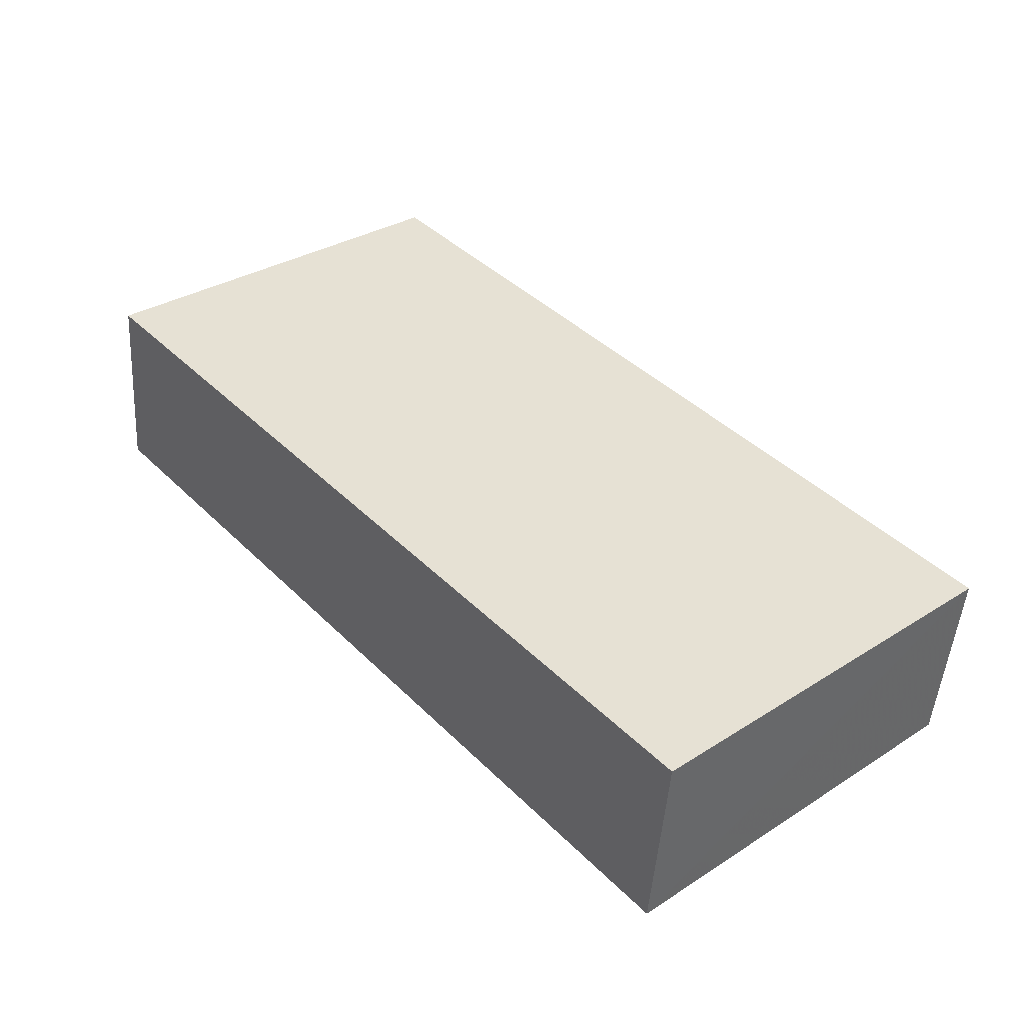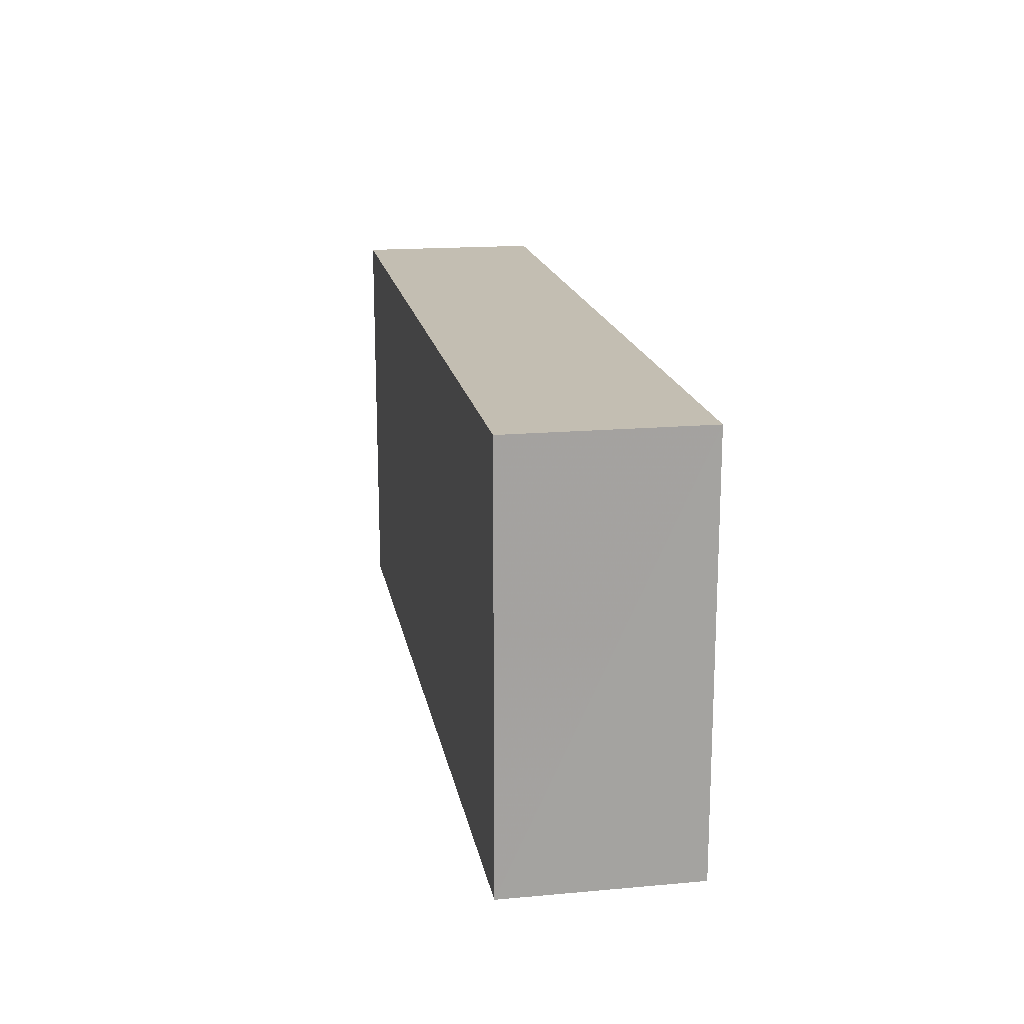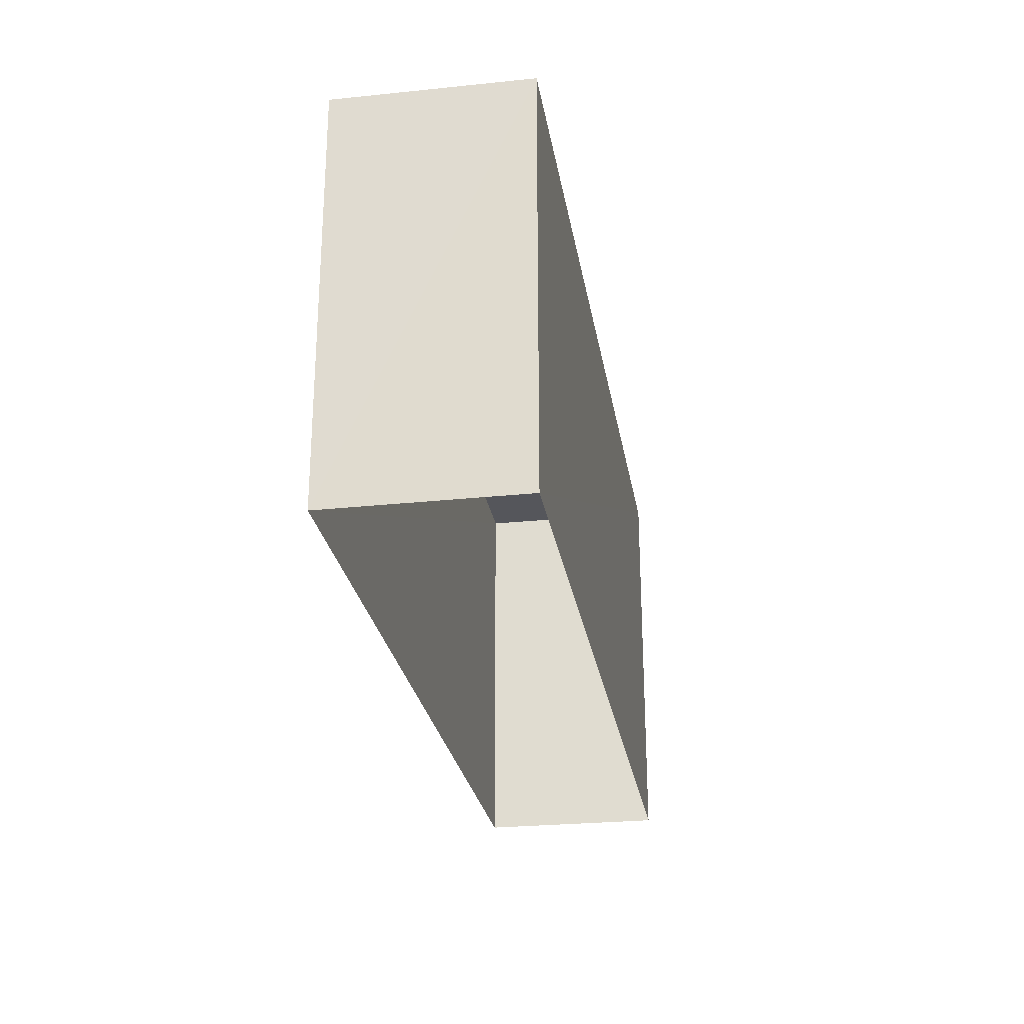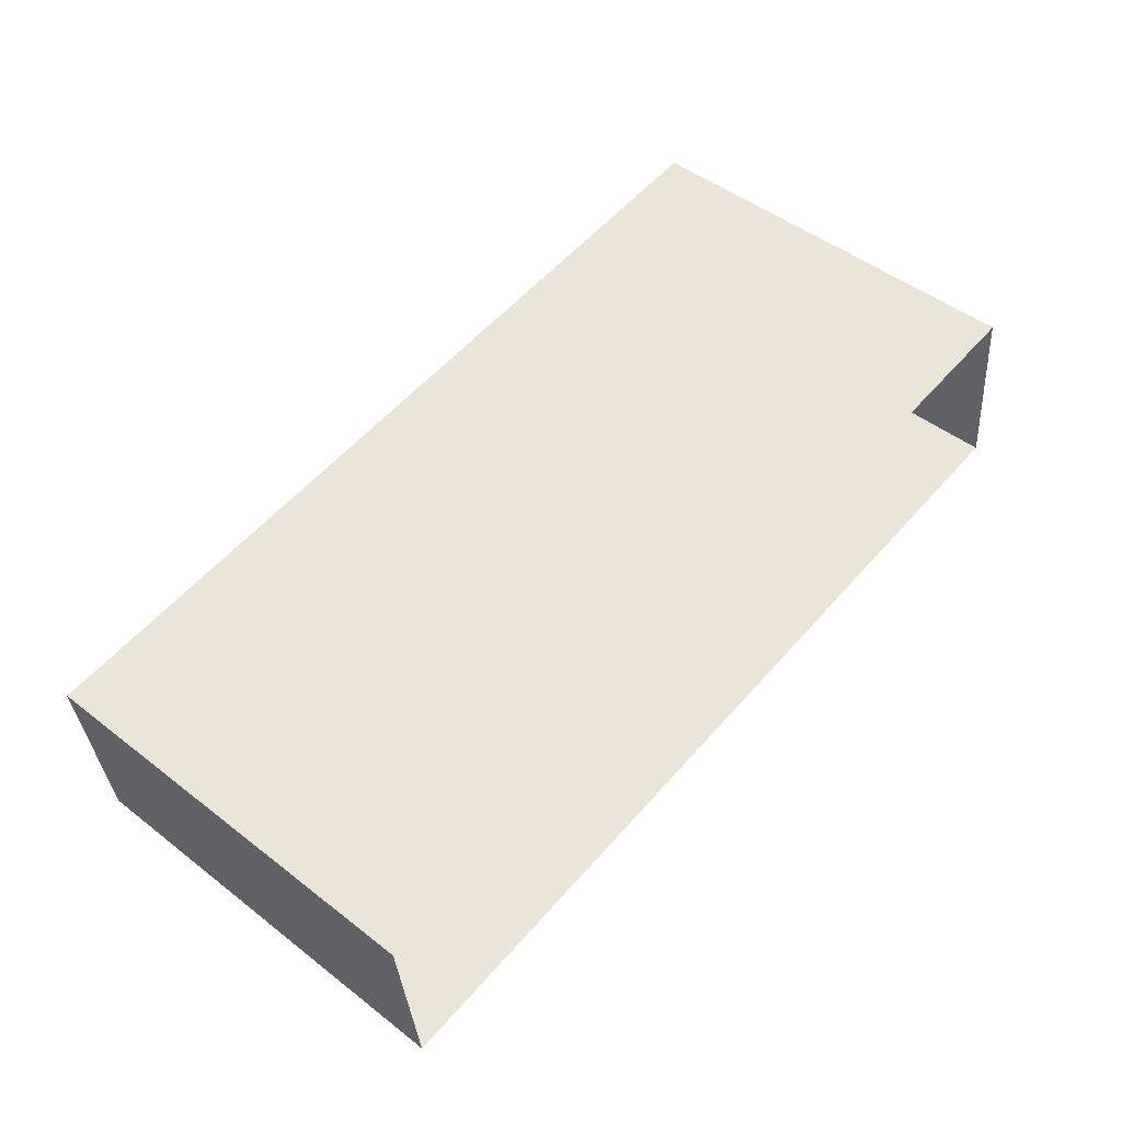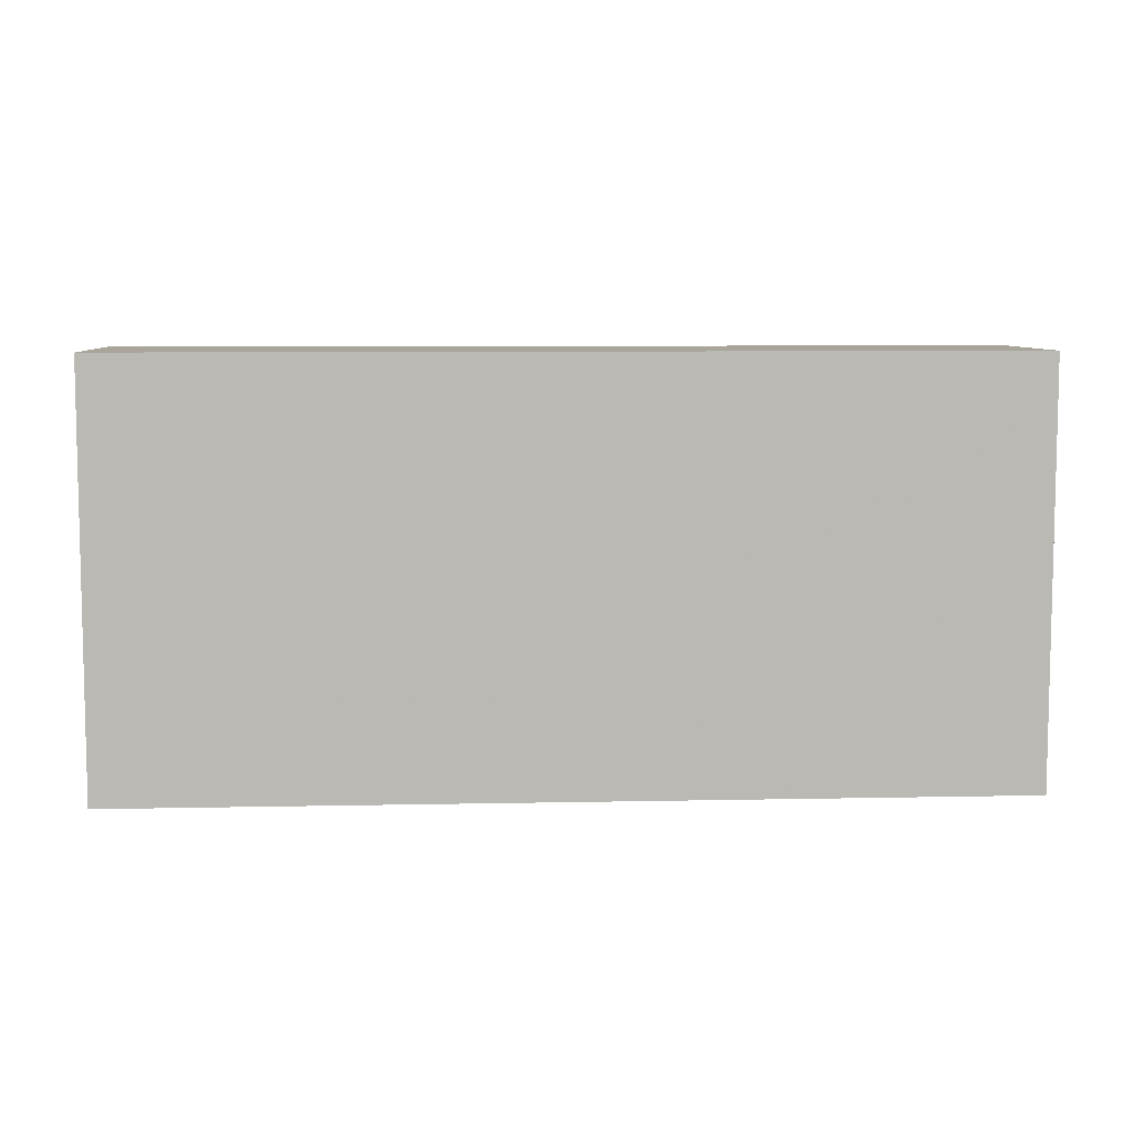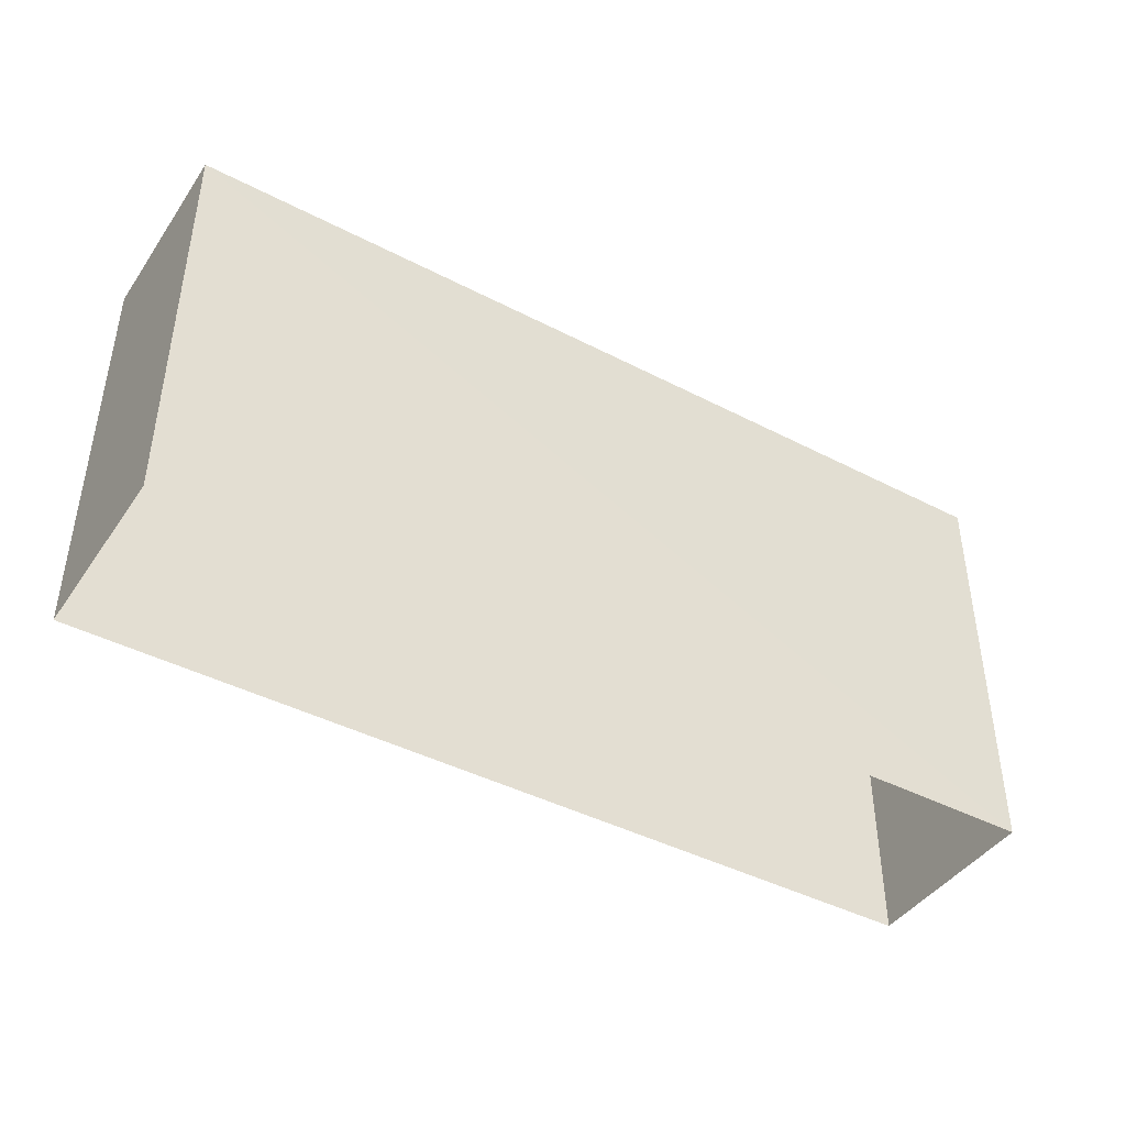
<metadata>
{"format":"obj","ext":"obj","renderer":"f3d","projection":"perspective","resolution":1024,"background":"white","views":[{"elev":33.5,"azim":49.2,"up":"+Y"},{"elev":17.5,"azim":-106.4,"up":"+Z"},{"elev":-26.3,"azim":-86.9,"up":"+Z"},{"elev":48.3,"azim":130.8,"up":"+Y"},{"elev":7.5,"azim":-9.6,"up":"+Z"},{"elev":-42.6,"azim":142.0,"up":"+Z"}]}
</metadata>
<code>
v -3.718e+05 -1.036e+05 33.63
v -3.718e+05 -1.036e+05 33.63
v -3.718e+05 -1.036e+05 33.63
v -3.718e+05 -1.036e+05 33.63
v -3.718e+05 -1.036e+05 45.67
v -3.718e+05 -1.036e+05 45.67
v -3.718e+05 -1.036e+05 45.67
v -3.718e+05 -1.036e+05 45.67
f 1 2 3
f 1 4 2
f 5 6 7
f 5 8 6
f 8 2 4
f 8 5 2
f 7 3 2
f 5 7 2
f 6 1 3
f 7 6 3
f 6 4 1
f 6 8 4

</code>
